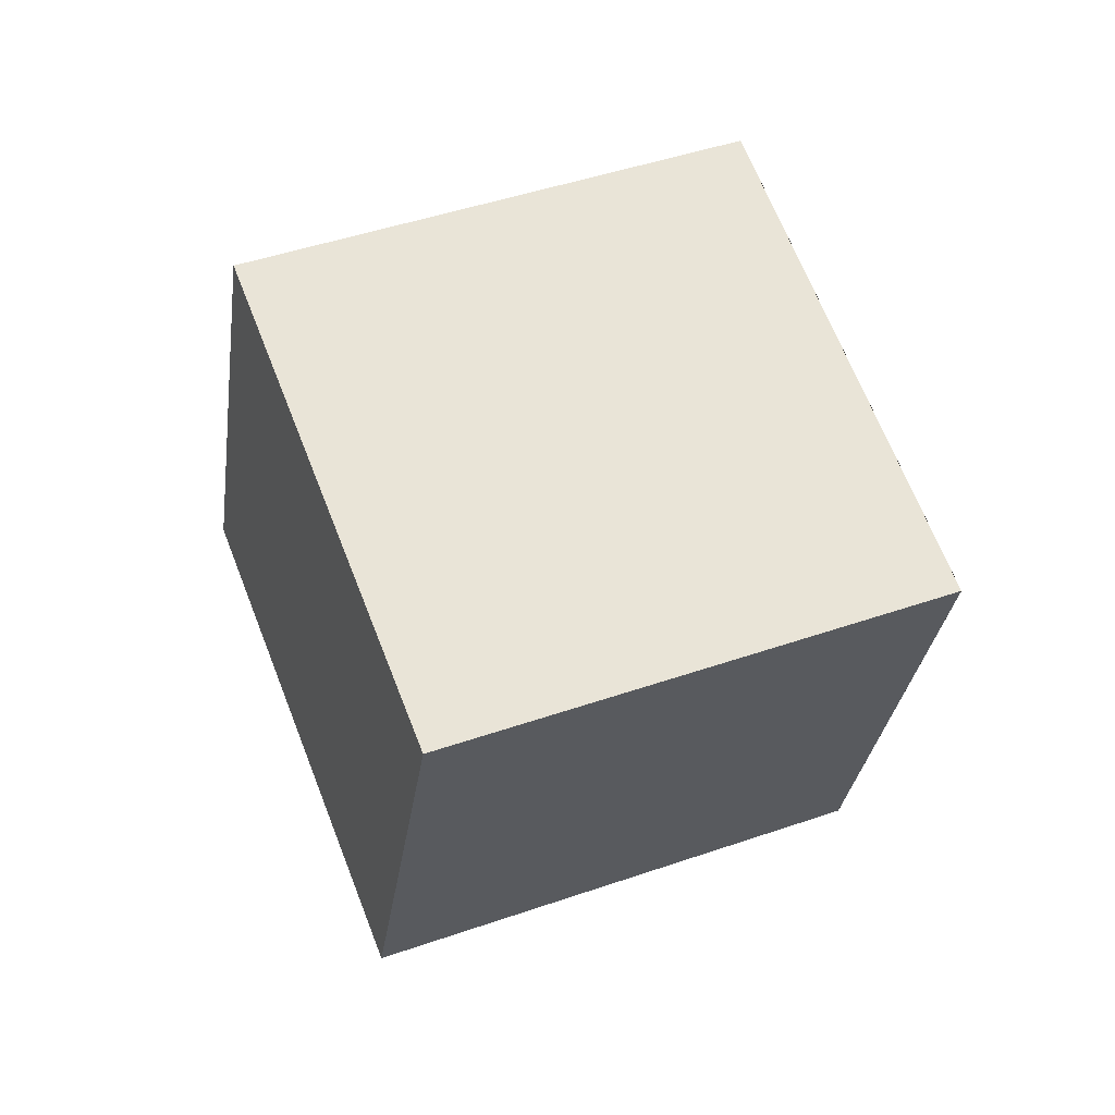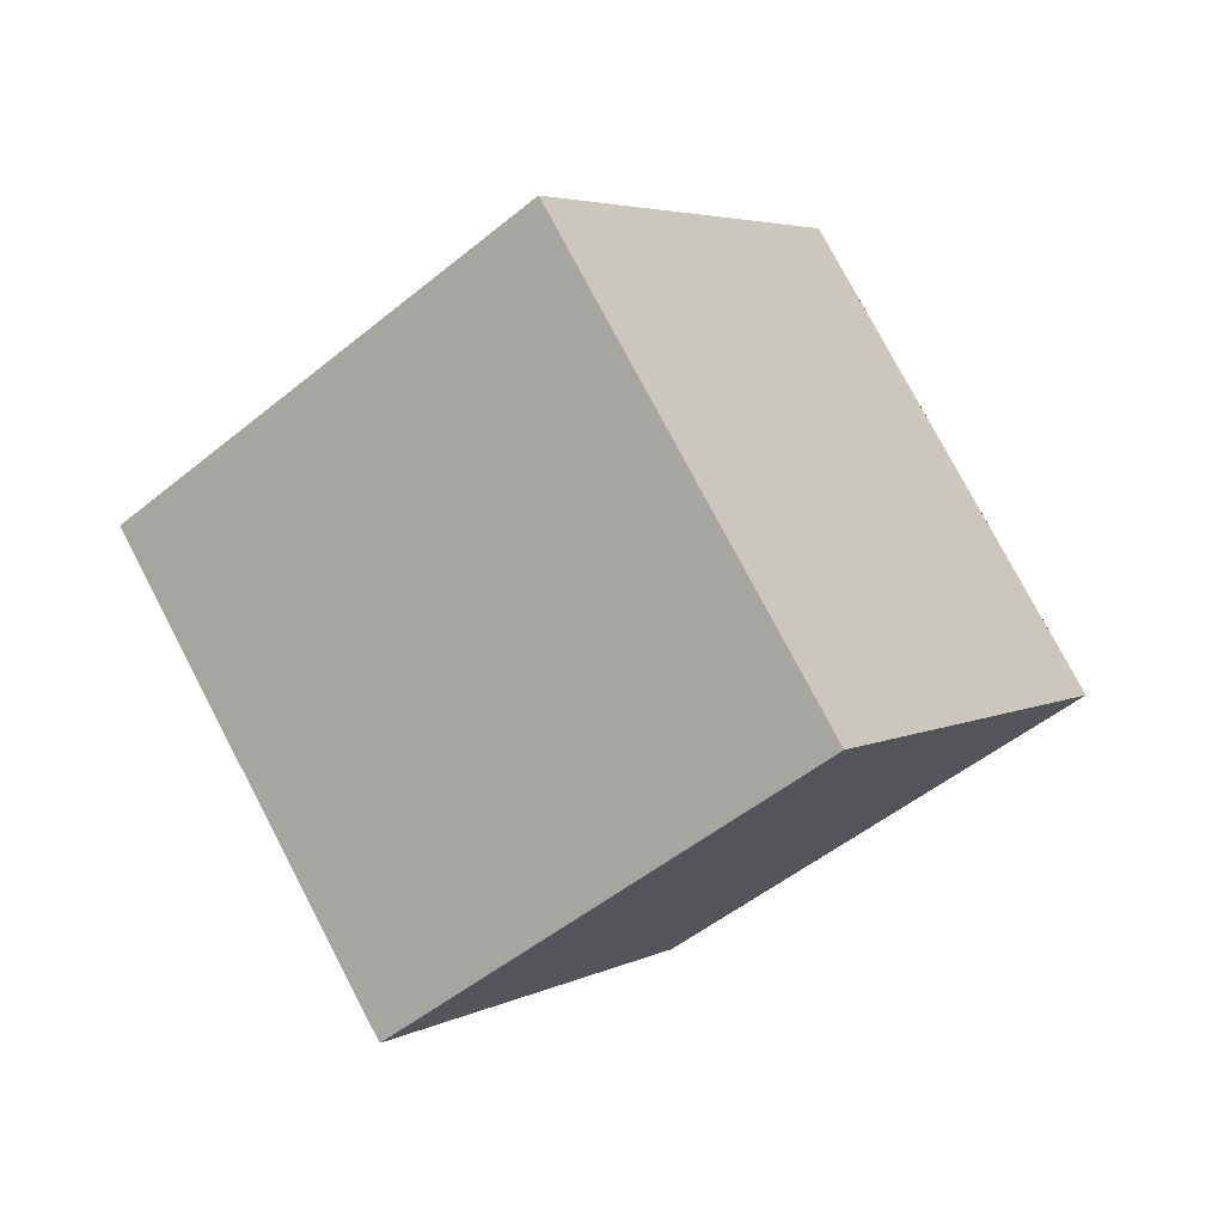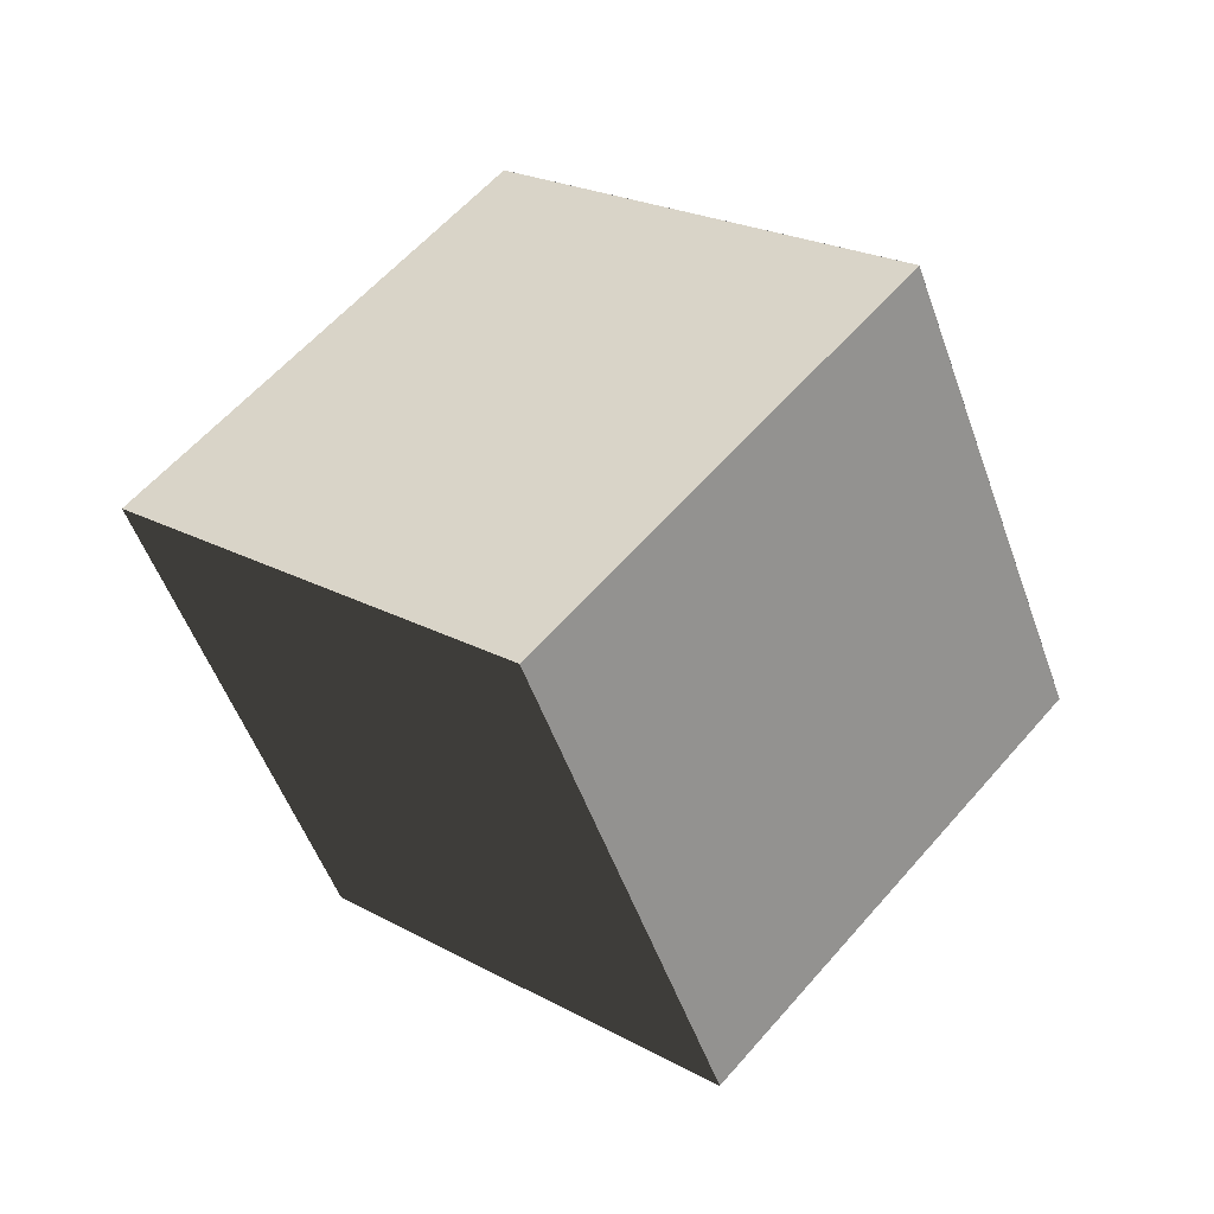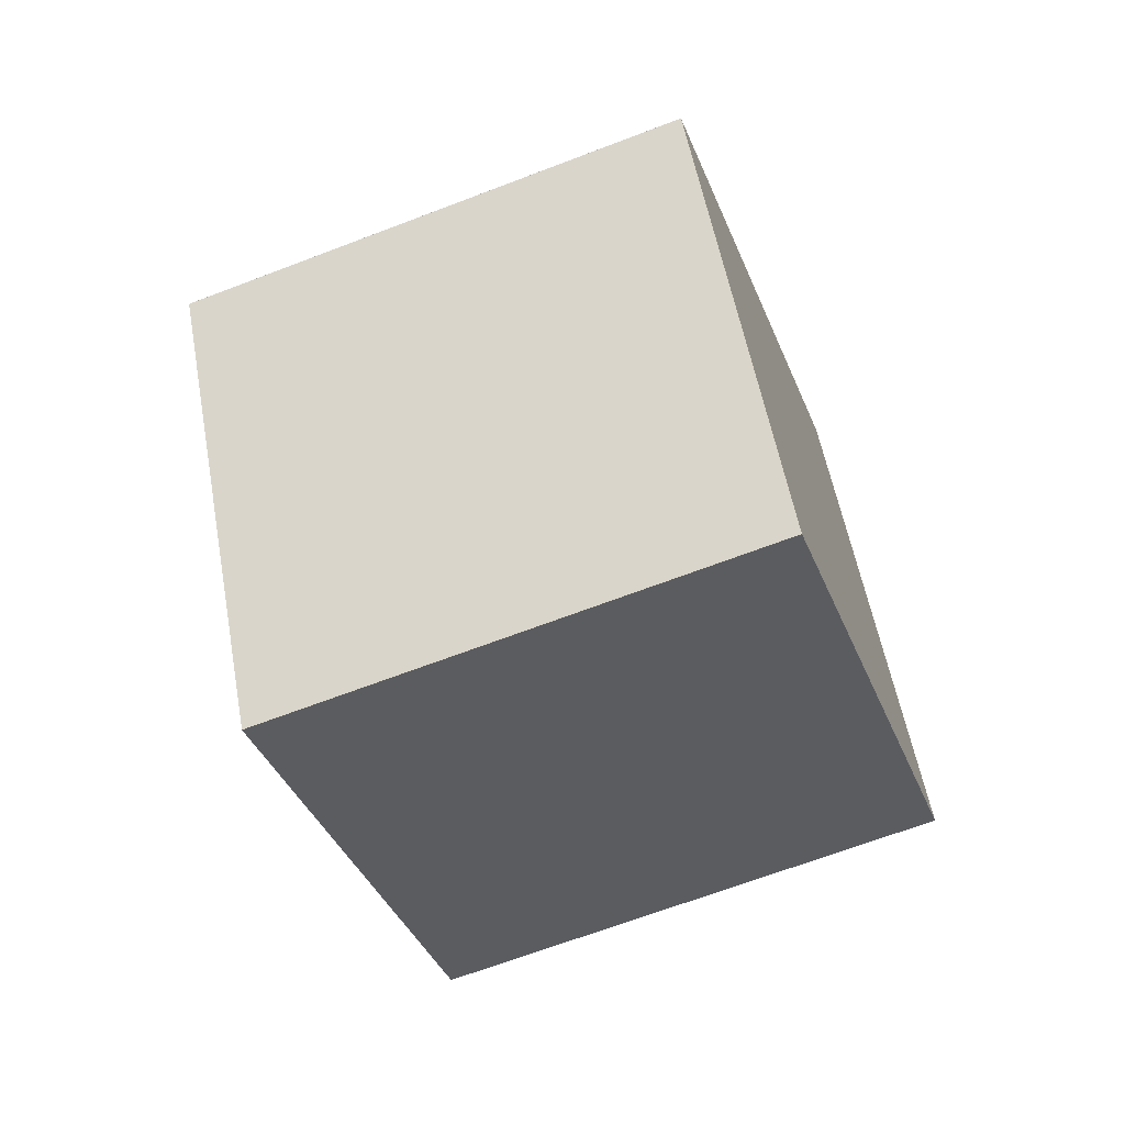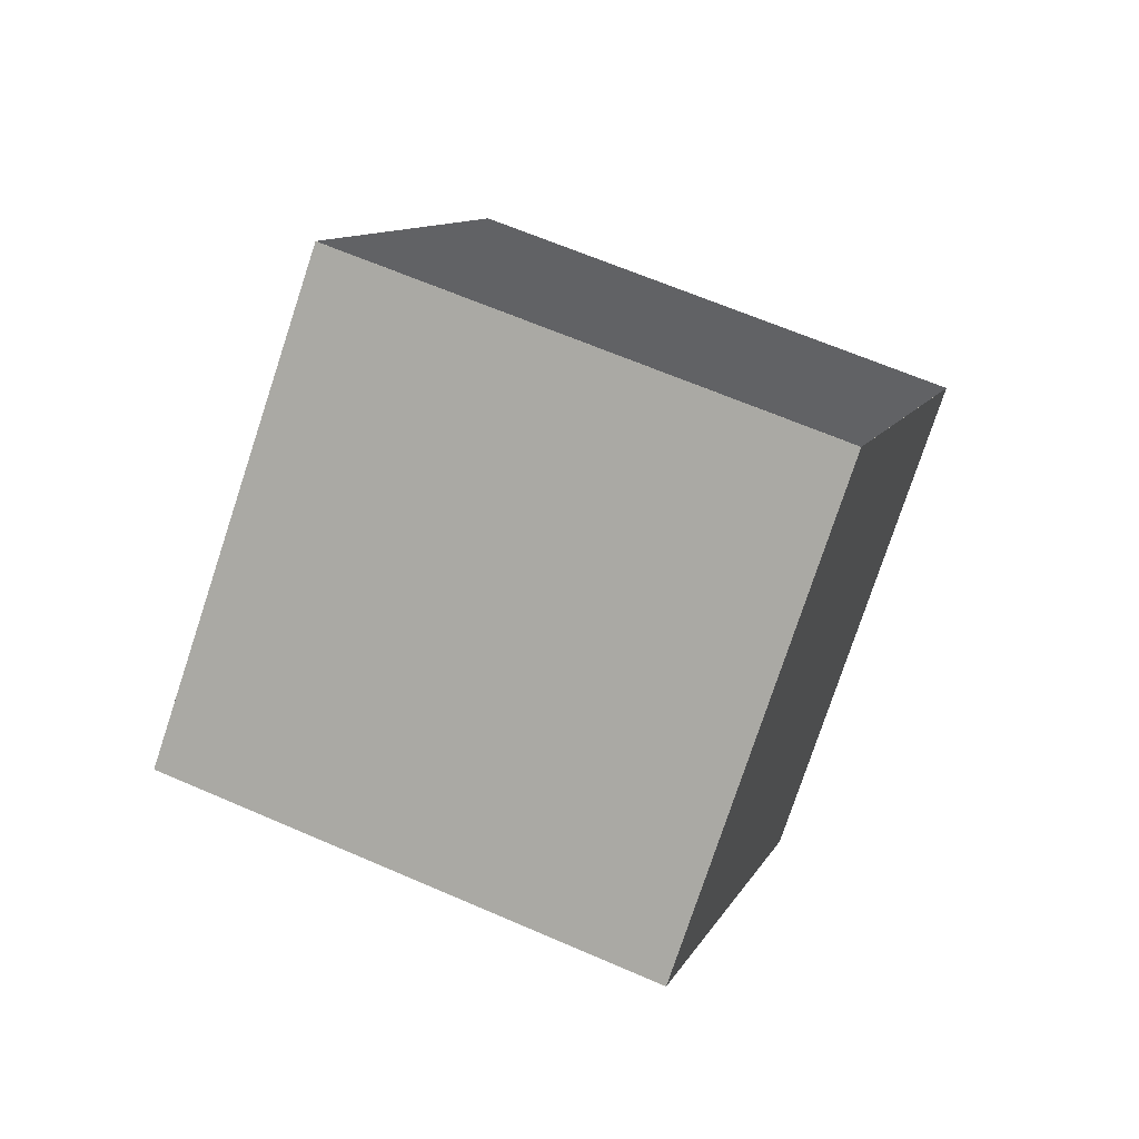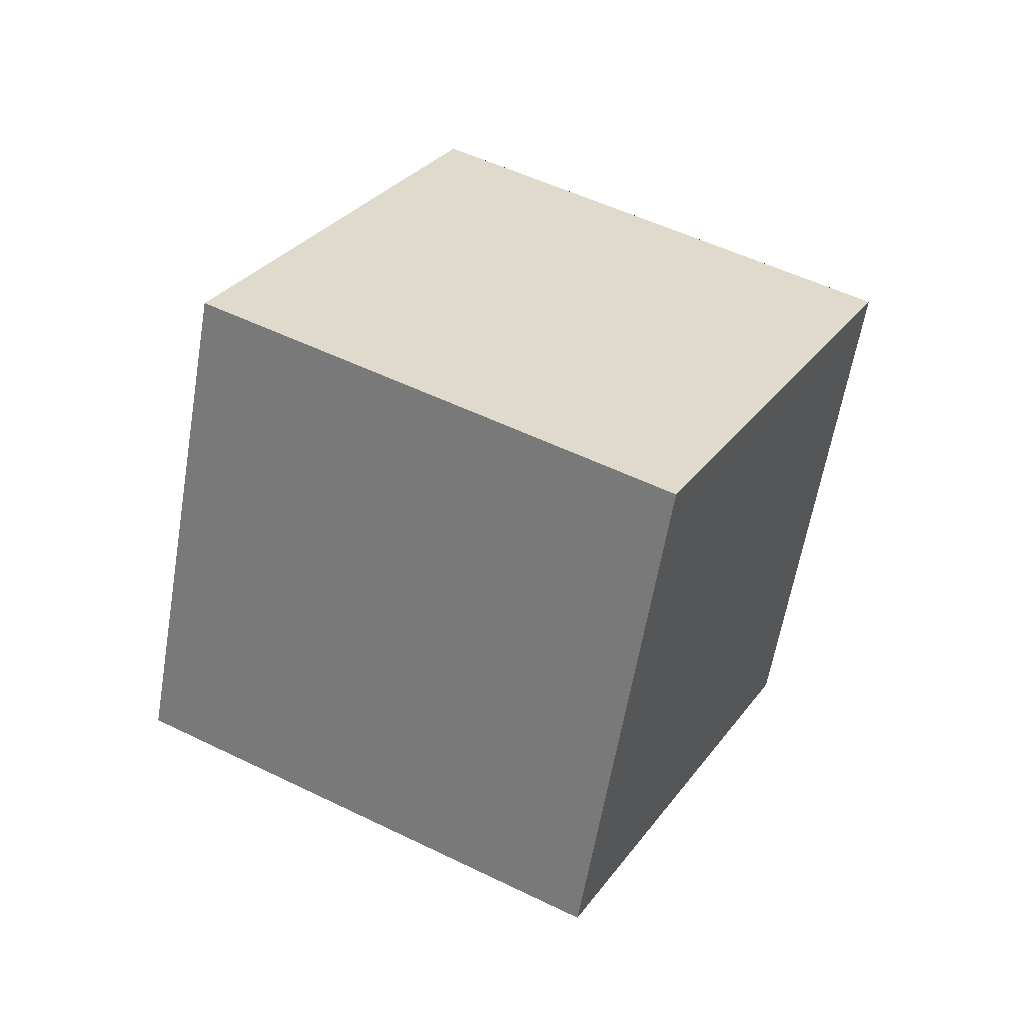
<metadata>
{"format":"obj","ext":"obj","renderer":"f3d","projection":"perspective","resolution":1024,"background":"white","views":[{"elev":-6.6,"azim":21.7,"up":"+Y"},{"elev":-16.0,"azim":-22.3,"up":"+Y"},{"elev":9.2,"azim":161.6,"up":"+Z"},{"elev":34.5,"azim":-64.1,"up":"+Y"},{"elev":-57.3,"azim":107.2,"up":"+Y"},{"elev":66.6,"azim":-35.7,"up":"+Z"}]}
</metadata>
<code>
g Cube
v -136 -266.3 -18.25
v -289.1 39.94 -67.63
v 130.7 -164.5 -213.6
v -22.39 141.8 -263
v 289.1 -39.94 67.63
v 136 266.3 18.25
v 22.39 -141.8 263
v -130.7 164.5 213.6
f 1 4 3
f 1 2 4
f 3 6 5
f 3 4 6
f 5 8 7
f 5 6 8
f 7 2 1
f 7 8 2
f 2 6 4
f 2 8 6
f 7 3 5
f 7 1 3
g Quad__1_
v -289.2 39.93 -67.61
v -136 -266.4 -18.23
v -130.8 164.5 213.6
v 22.36 -141.8 263
f 9 10 12
f 12 11 9
g Quad
v 136 266.4 18.23
v 289.2 -39.93 67.61
v -22.36 141.8 -263
v 130.8 -164.5 -213.6
f 13 14 16
f 16 15 13

</code>
